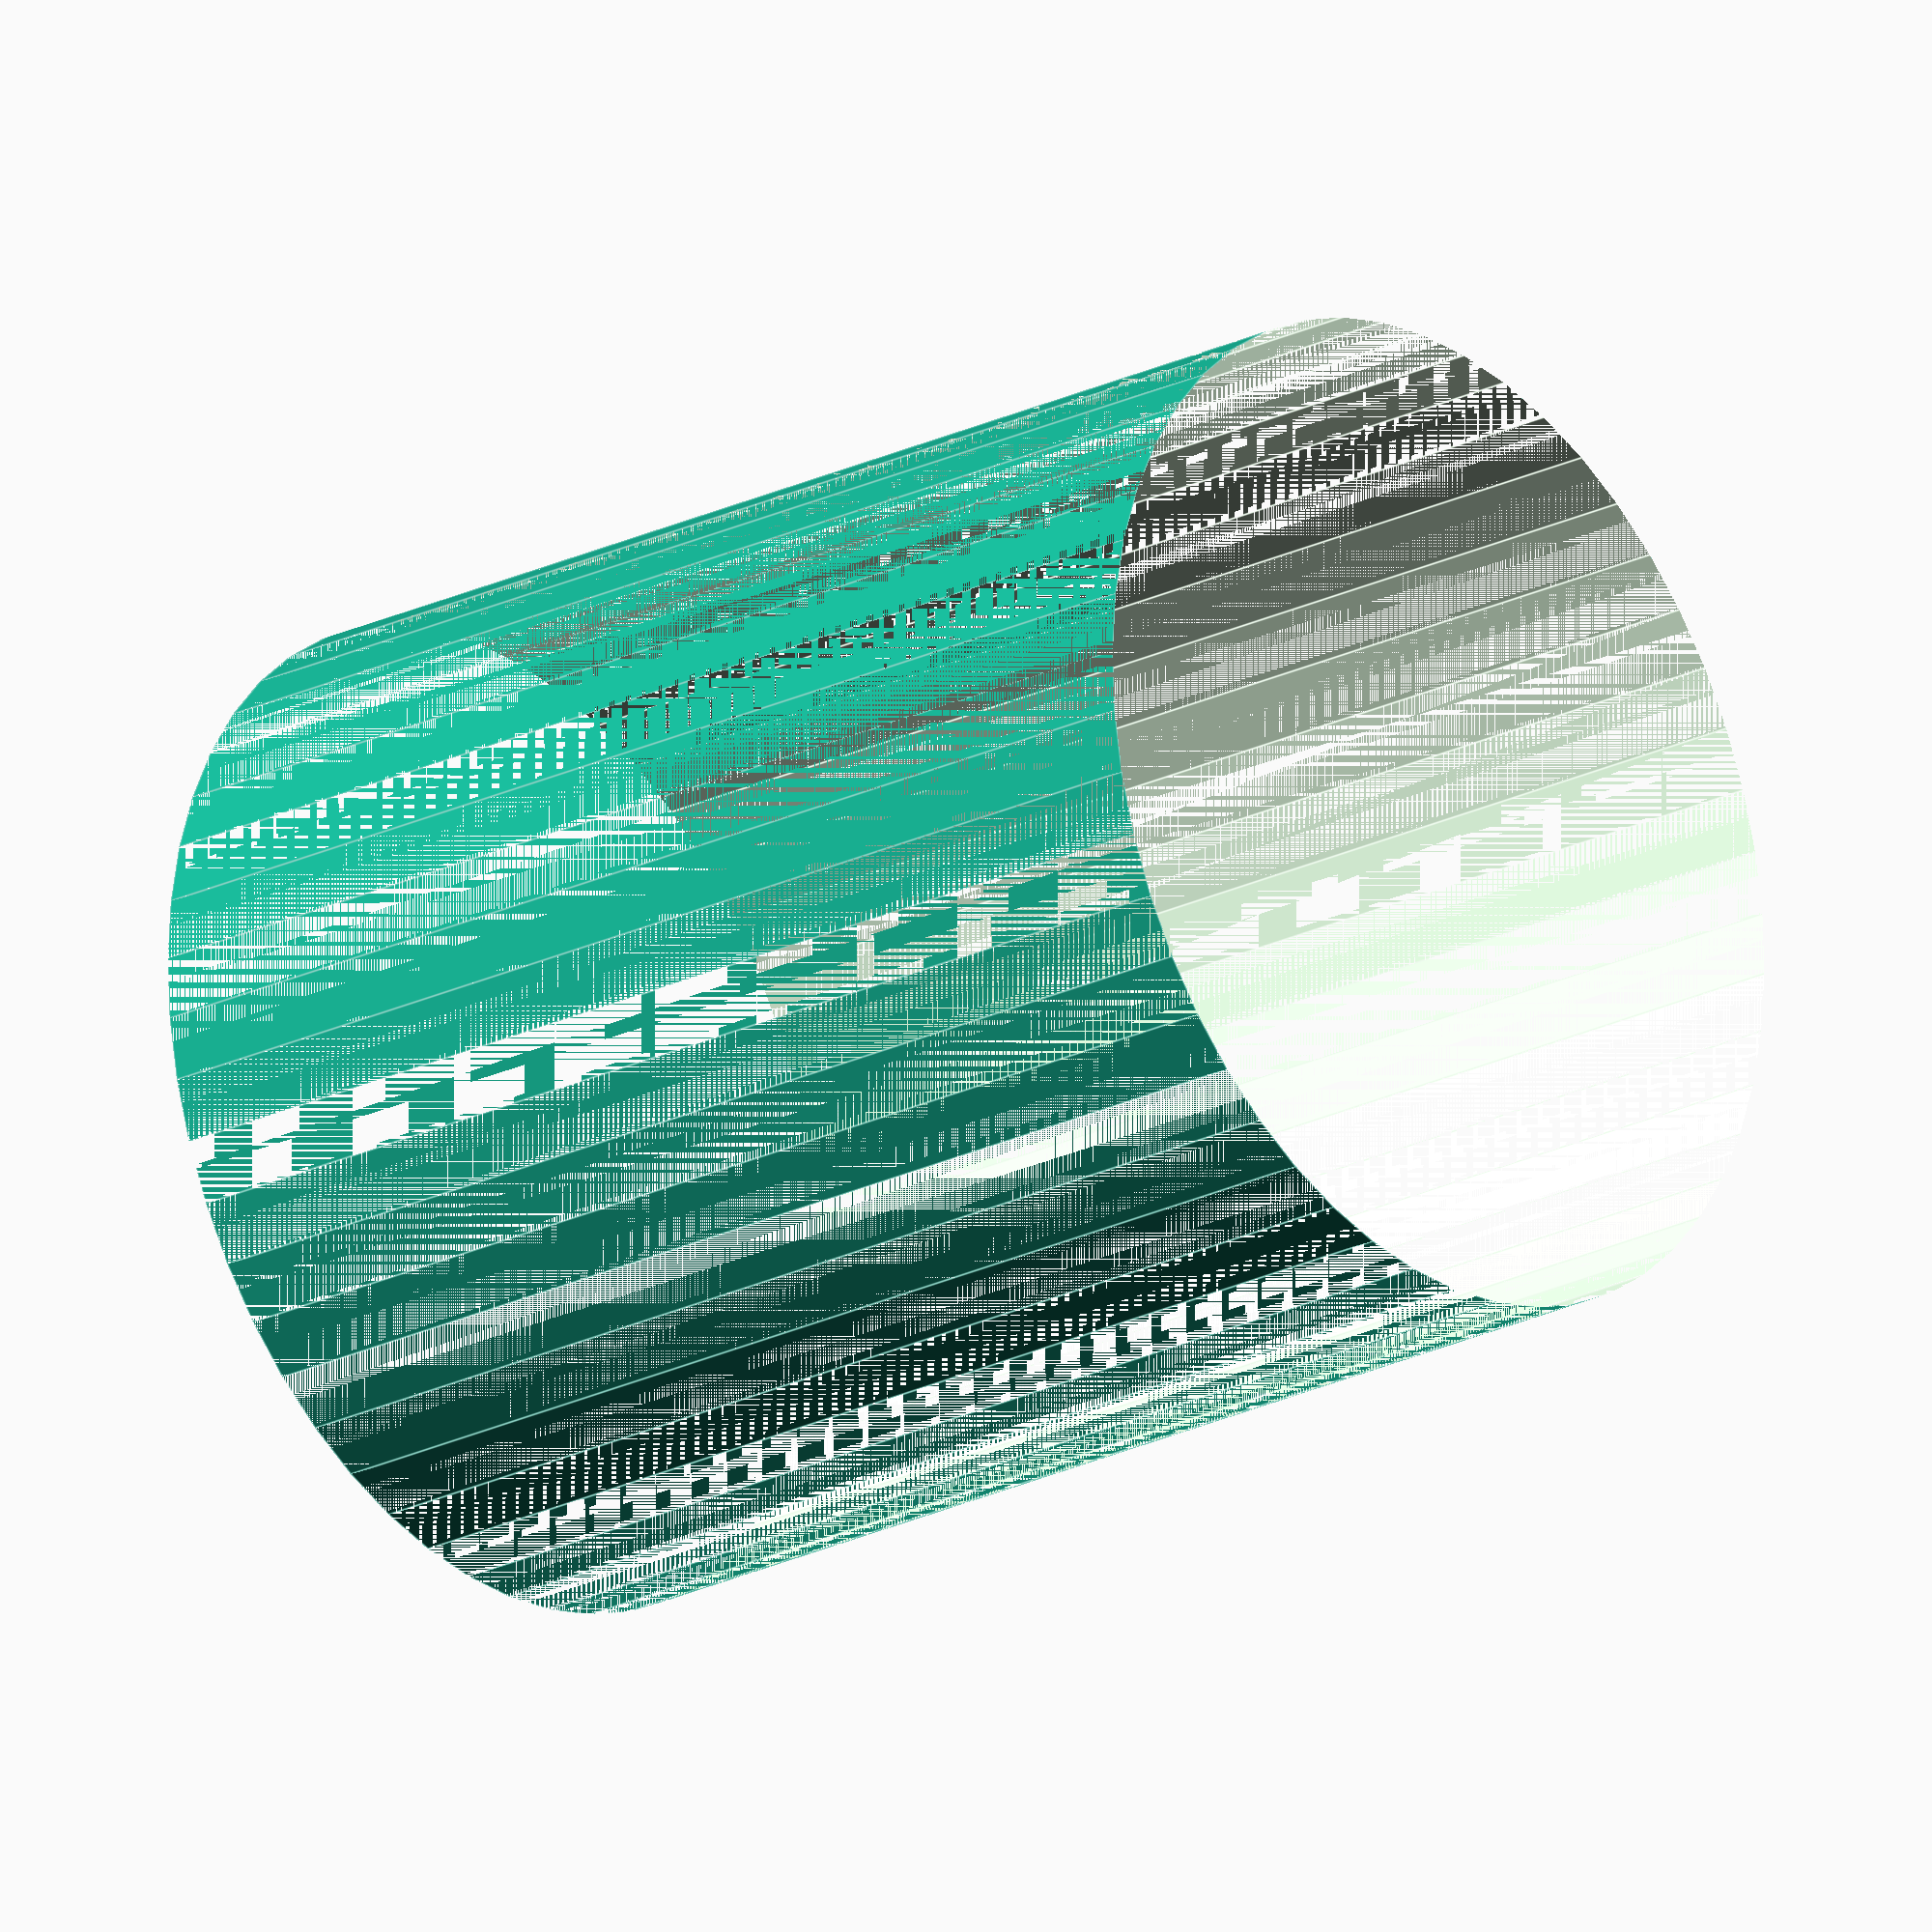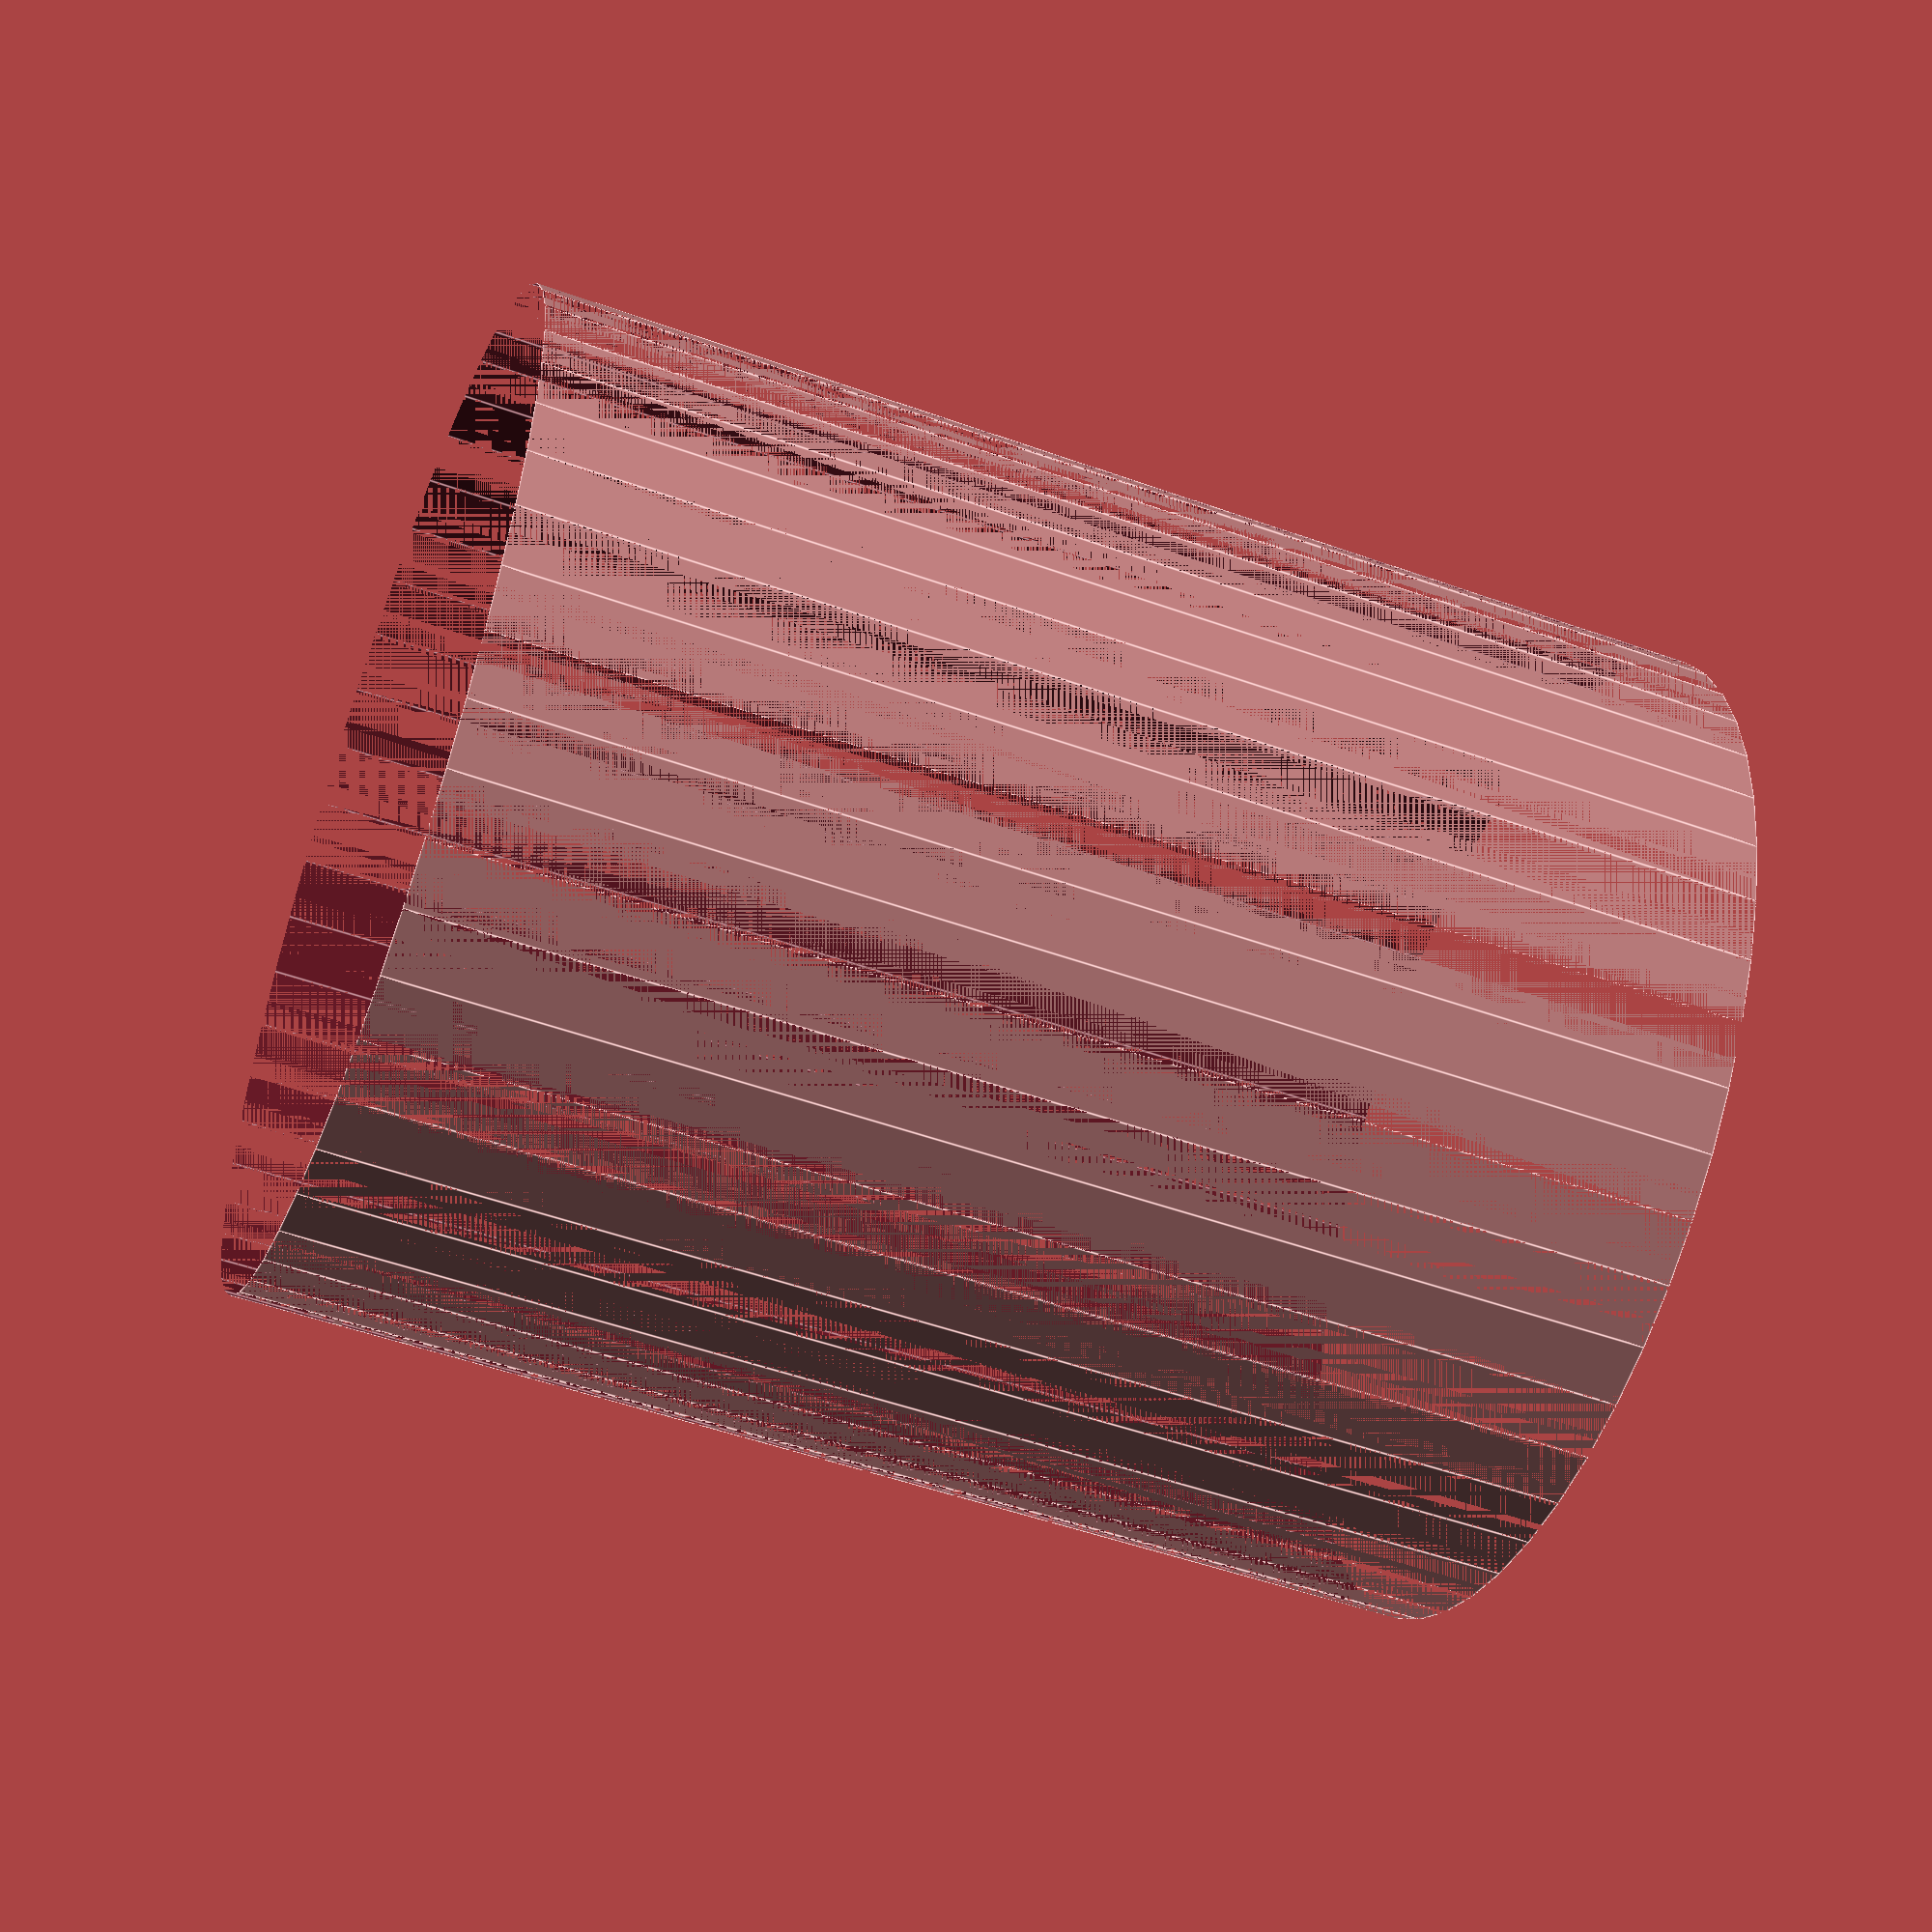
<openscad>
$fn = 50;


difference() {
	union() {
		translate(v = [0, 0, -12.0000000000]) {
			cylinder(h = 24, r = 10.0000000000);
		}
	}
	union() {
		translate(v = [0, 0, -100.0000000000]) {
			cylinder(h = 200, r = 10);
		}
	}
}
</openscad>
<views>
elev=203.2 azim=6.4 roll=50.4 proj=o view=edges
elev=231.4 azim=71.2 roll=111.2 proj=p view=edges
</views>
